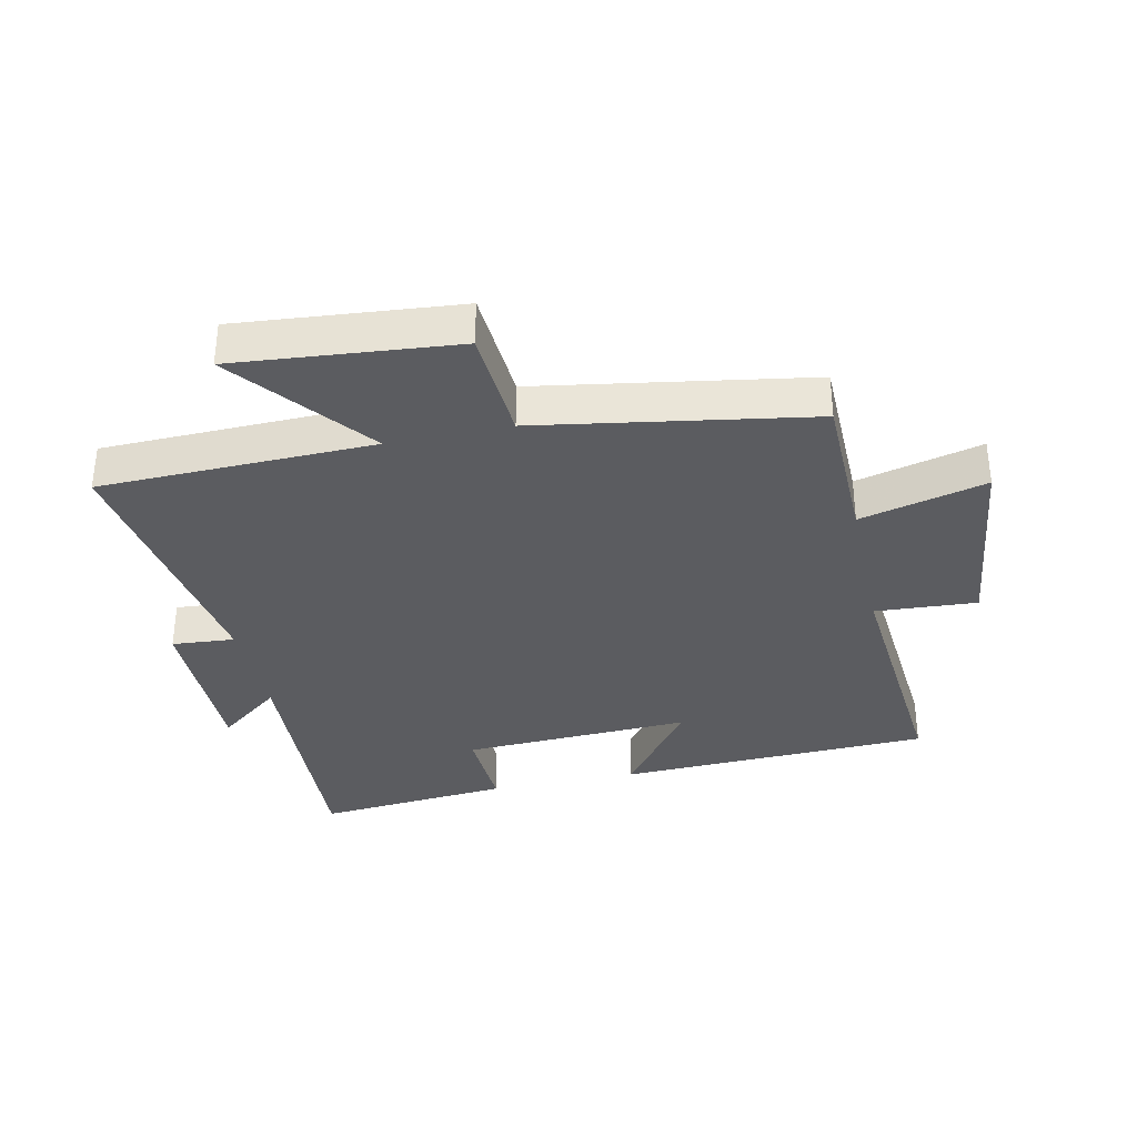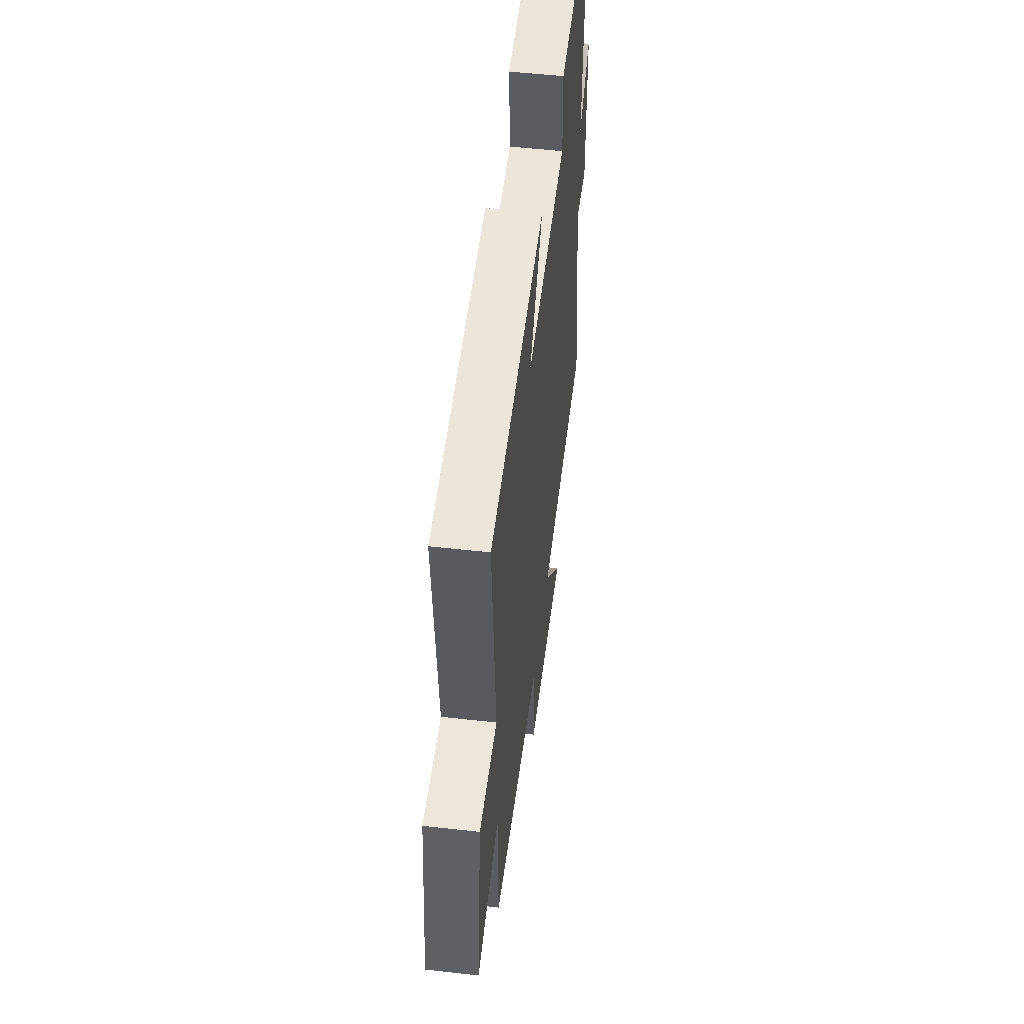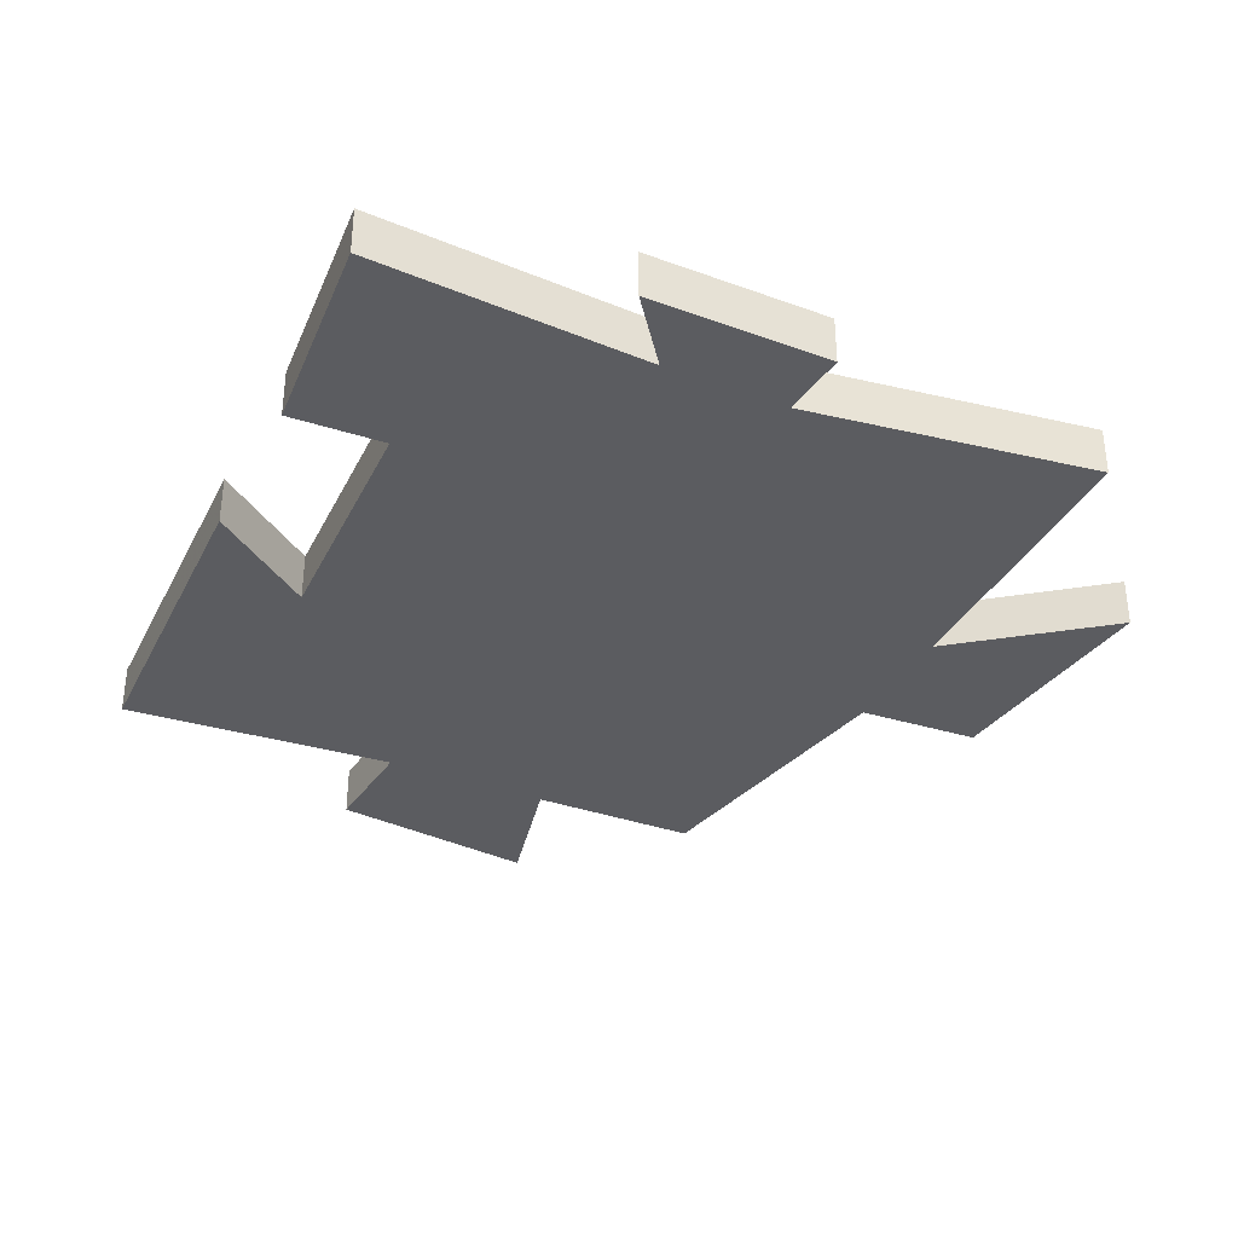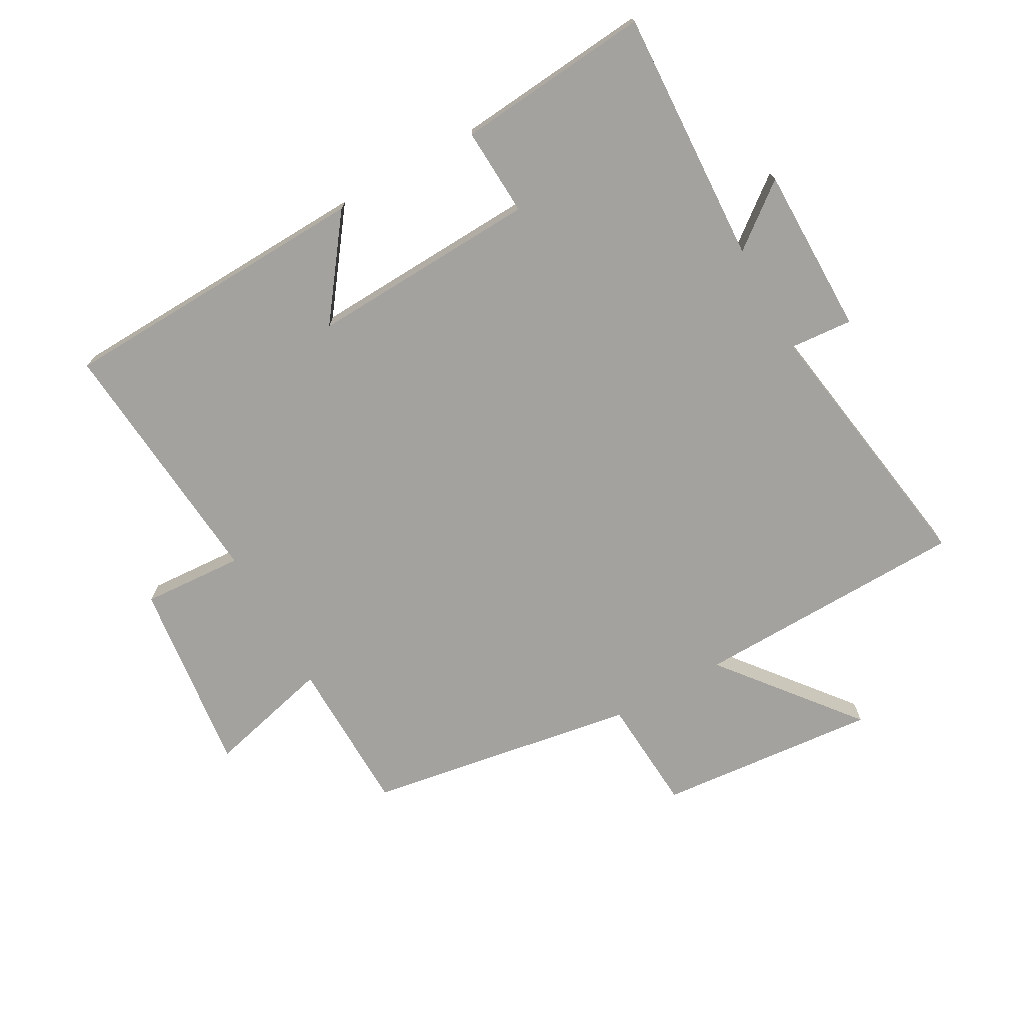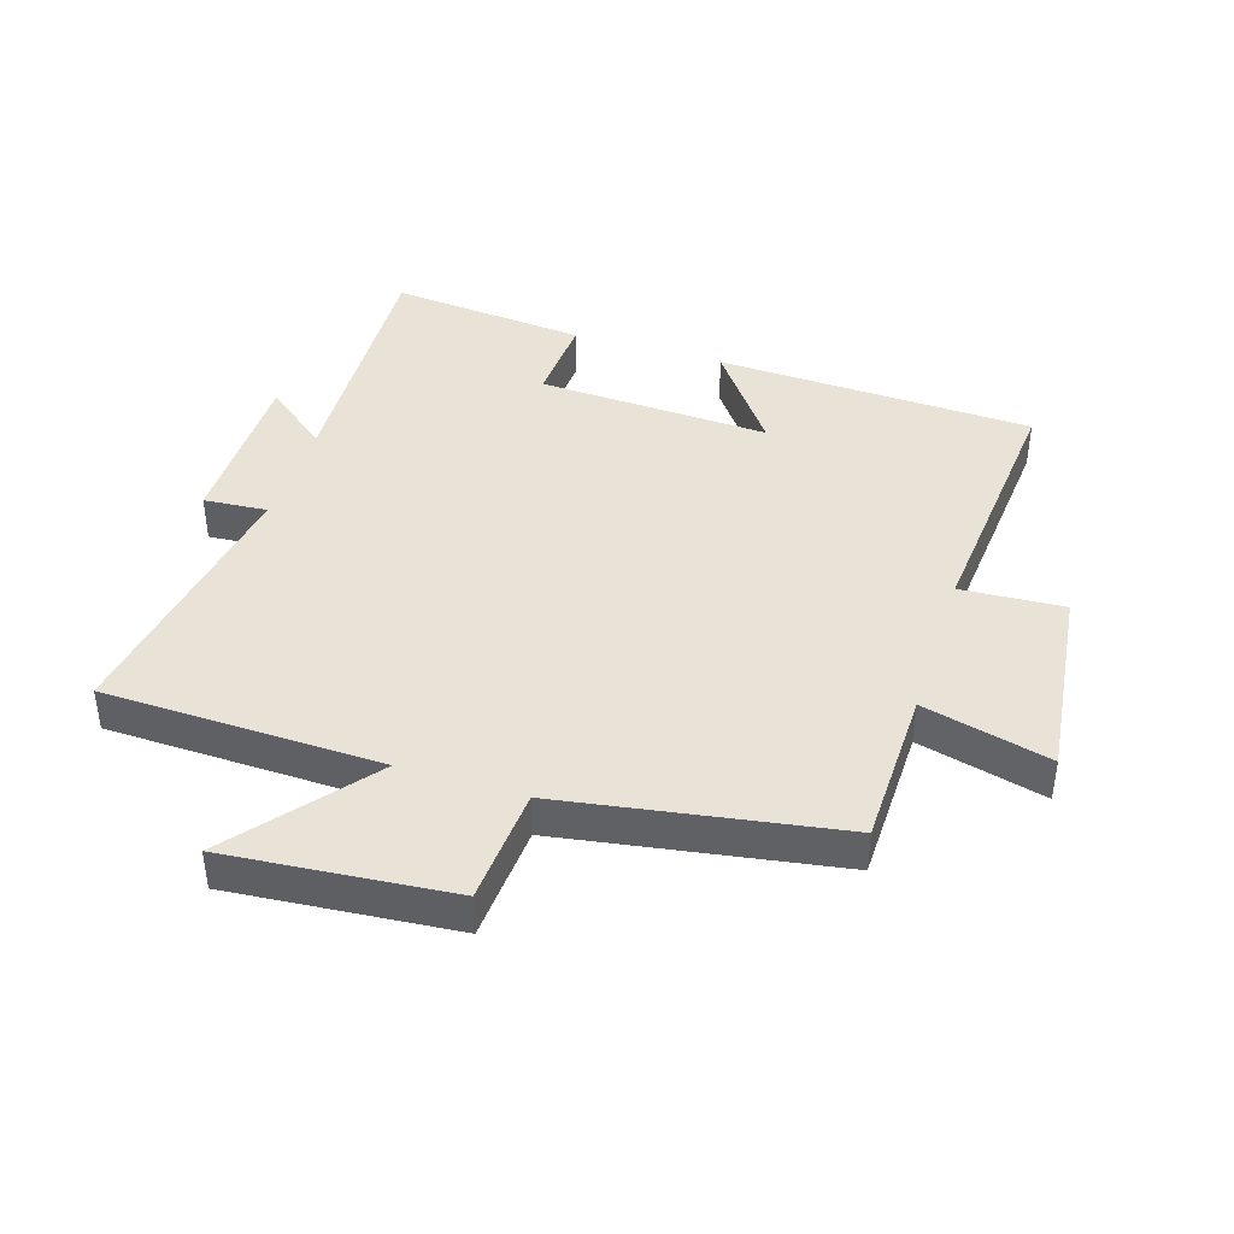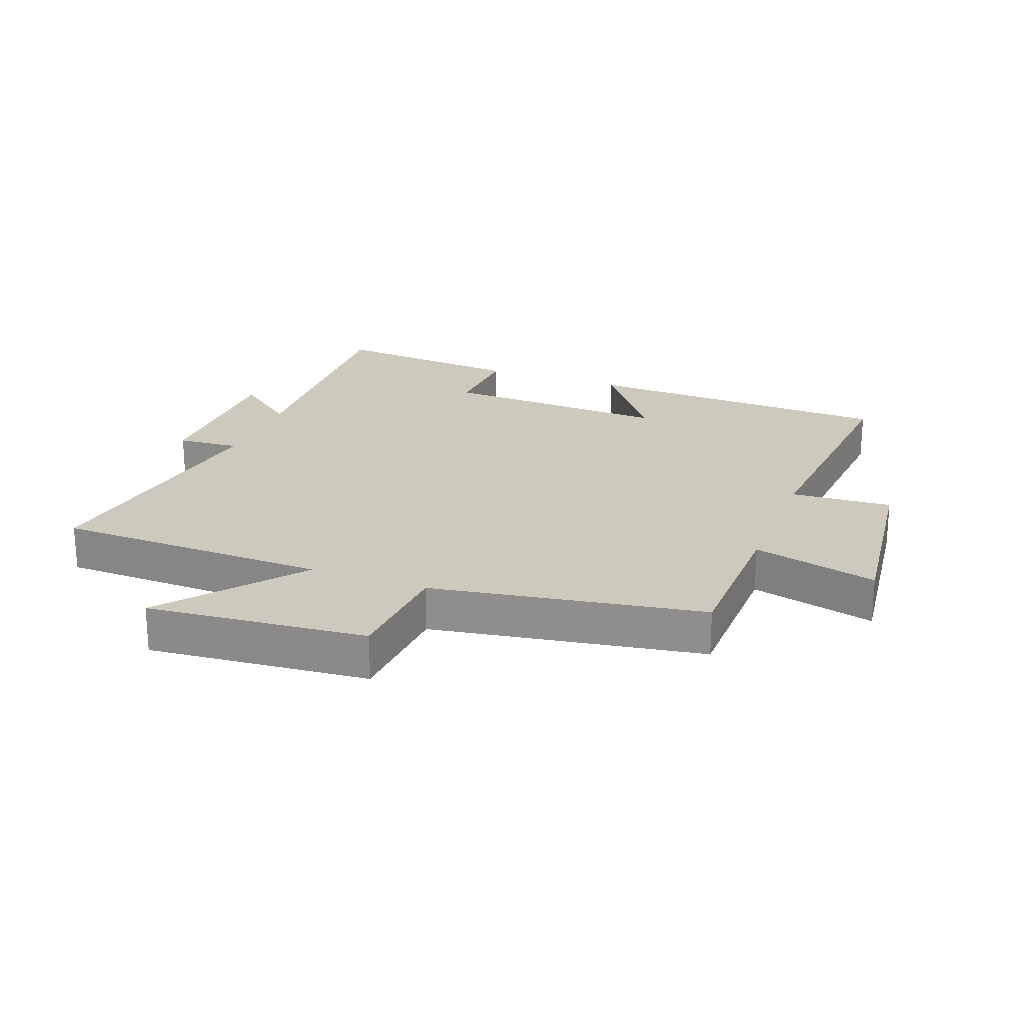
<metadata>
{"format":"obj","ext":"obj","renderer":"f3d","projection":"perspective","resolution":1024,"background":"white","views":[{"elev":-34.5,"azim":-167.8,"up":"+Y"},{"elev":53.3,"azim":-83.1,"up":"+Z"},{"elev":-34.8,"azim":63.9,"up":"+Y"},{"elev":-72.4,"azim":29.3,"up":"+Y"},{"elev":41.5,"azim":-162.3,"up":"+Y"},{"elev":22.7,"azim":-159.2,"up":"+Y"}]}
</metadata>
<code>
v 0.52 0.07 0.528
v 0.5 0.07 0.121
v 0.6 0.07 0.199
v 0.6 0.07 -0.069
v 0.5 0.07 -0.061
v 0.566 0.07 -0.49
v 0.129 0.07 -0.5
v 0.301 0.07 -0.715
v -0.051 0.07 -0.683
v -0.063 0.07 -0.5
v -0.496 0.07 -0.428
v -0.5 0.07 -0.178
v -0.7 0.07 -0.228
v -0.662 0.07 0.082
v -0.5 0.07 0.072
v -0.534 0.07 0.482
v -0.033 0.07 0.5
v -0.15 0.07 0.343
v 0.216 0.07 0.359
v 0.209 0.07 0.5
v 0.52 0 0.528
v 0.5 0 0.121
v 0.6 0 0.199
v 0.6 0 -0.069
v 0.5 0 -0.061
v 0.566 0 -0.49
v 0.129 0 -0.5
v 0.301 0 -0.715
v -0.051 0 -0.683
v -0.063 0 -0.5
v -0.496 0 -0.428
v -0.5 0 -0.178
v -0.7 0 -0.228
v -0.662 0 0.082
v -0.5 0 0.072
v -0.534 0 0.482
v -0.033 0 0.5
v -0.15 0 0.343
v 0.216 0 0.359
v 0.209 0 0.5
f 19 20 1 2
f 18 19 2
f 15 16 17 18
f 15 18 2
f 12 13 14 15
f 10 11 12 15
f 10 15 2
f 7 8 9 10
f 5 6 7 10
f 5 10 2 3
f 3 4 5
f 22 21 40 39
f 22 39 38
f 38 37 36 35
f 22 38 35
f 35 34 33 32
f 35 32 31 30
f 22 35 30
f 30 29 28 27
f 30 27 26 25
f 23 22 30 25
f 25 24 23
f 1 21 22 2
f 2 22 23 3
f 3 23 24 4
f 4 24 25 5
f 5 25 26 6
f 6 26 27 7
f 7 27 28 8
f 8 28 29 9
f 9 29 30 10
f 10 30 31 11
f 11 31 32 12
f 12 32 33 13
f 13 33 34 14
f 14 34 35 15
f 15 35 36 16
f 16 36 37 17
f 17 37 38 18
f 18 38 39 19
f 19 39 40 20
f 20 40 21 1

</code>
